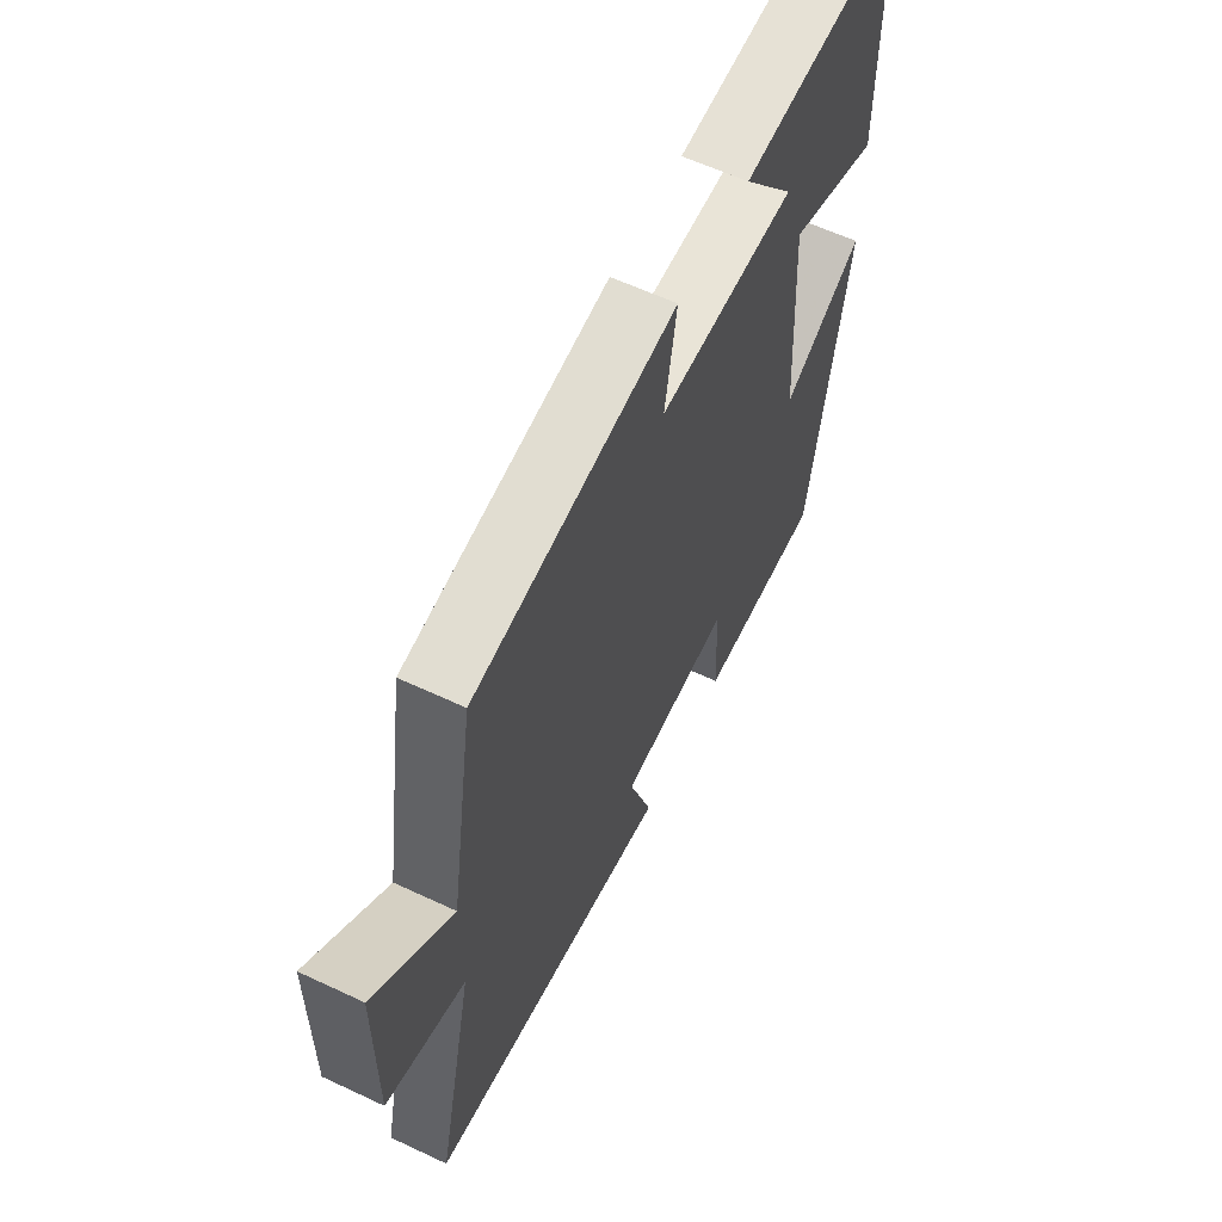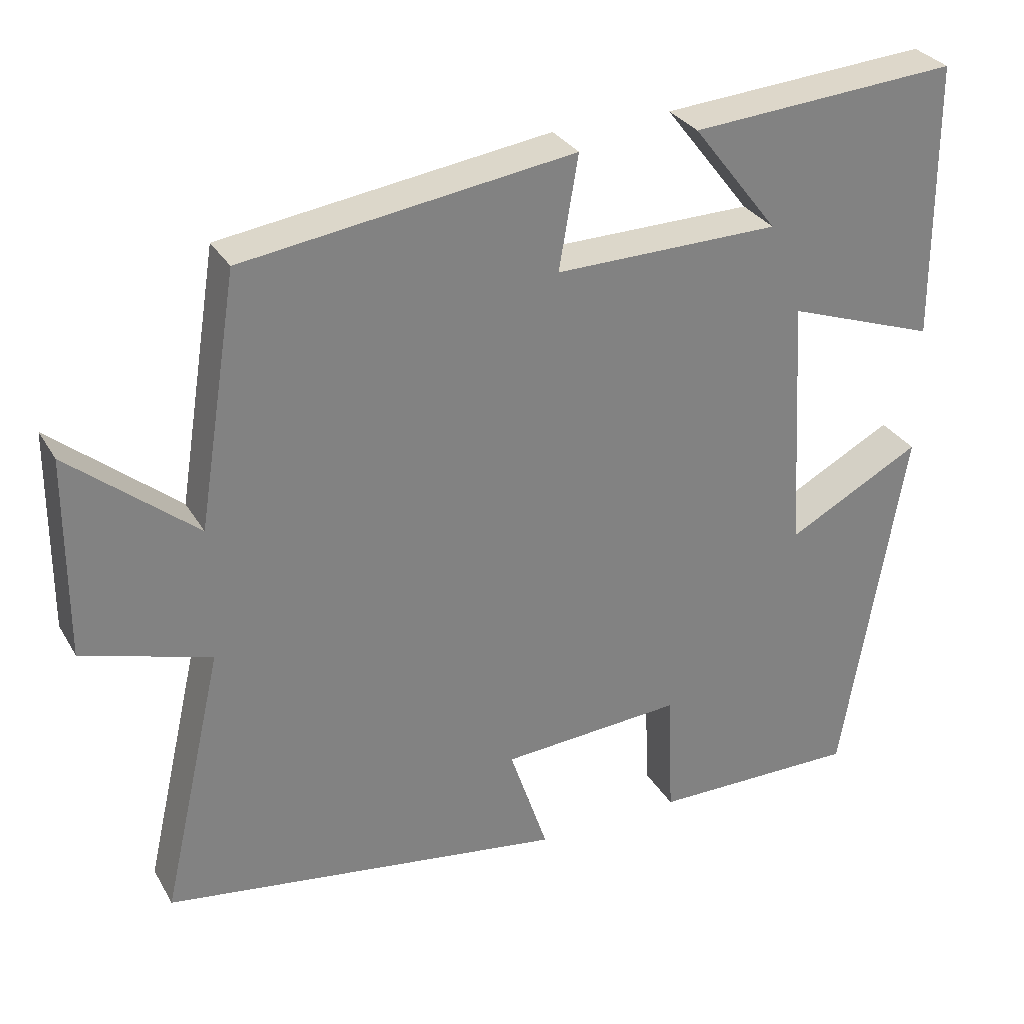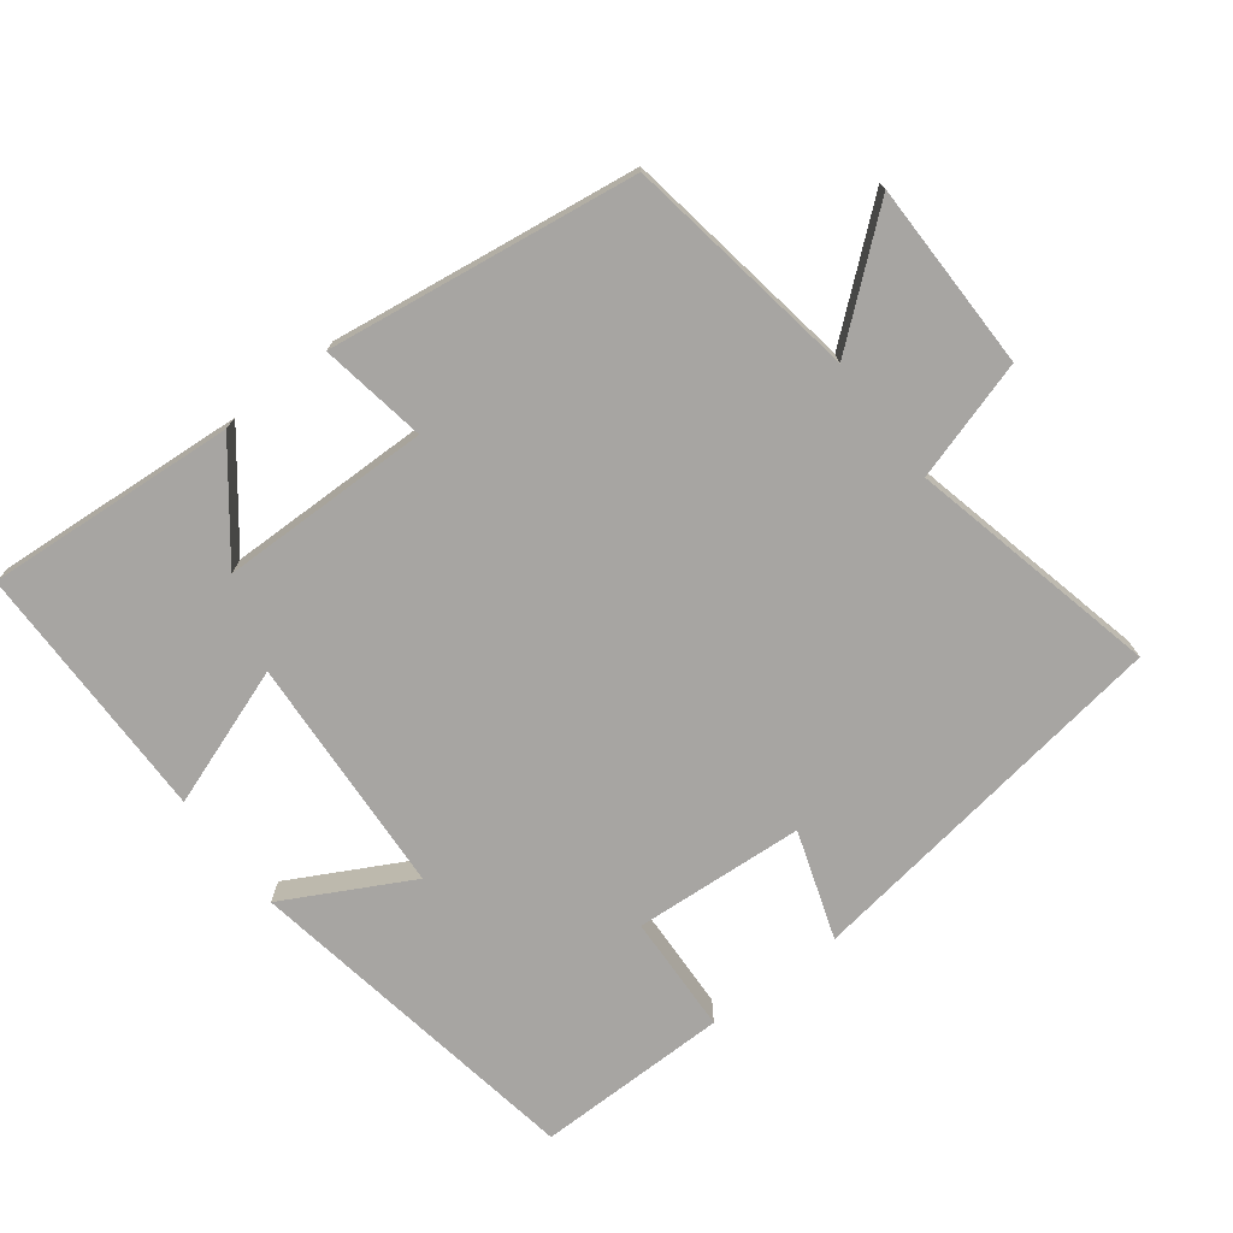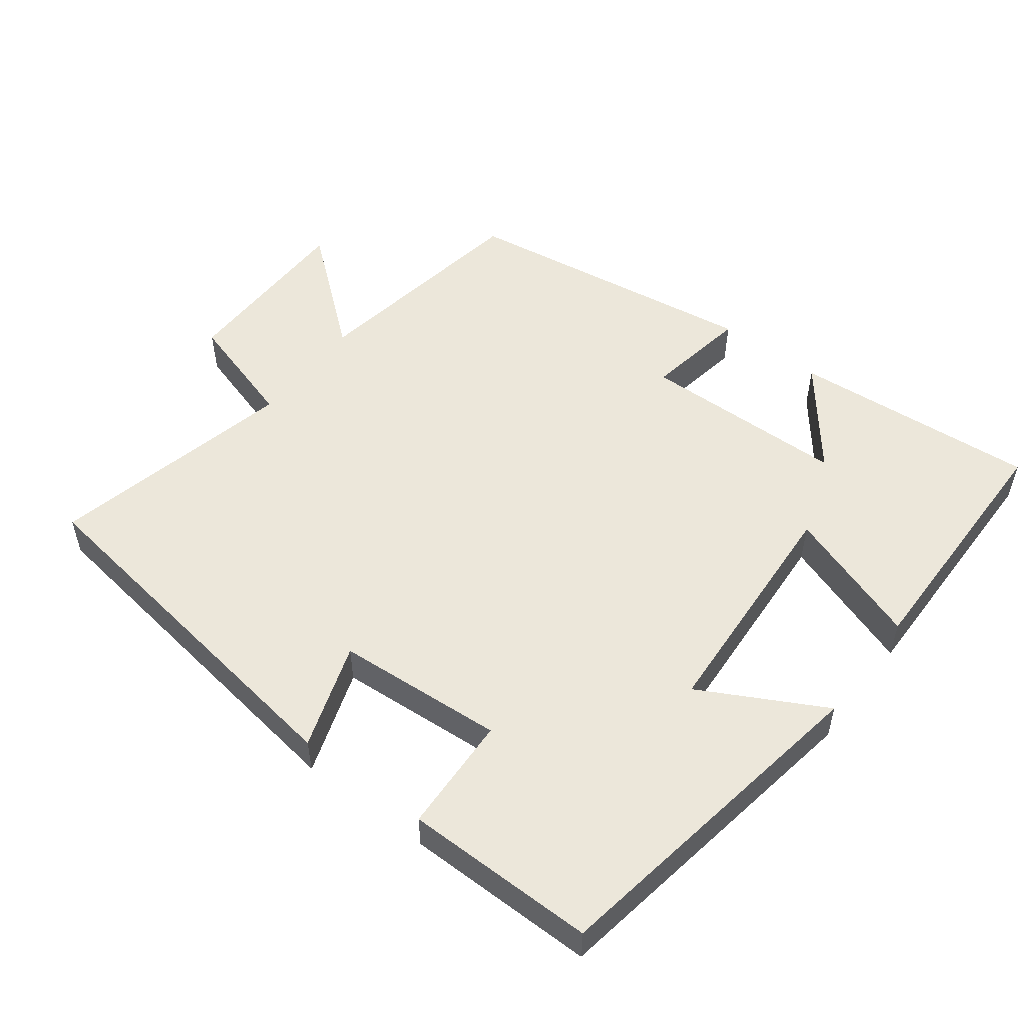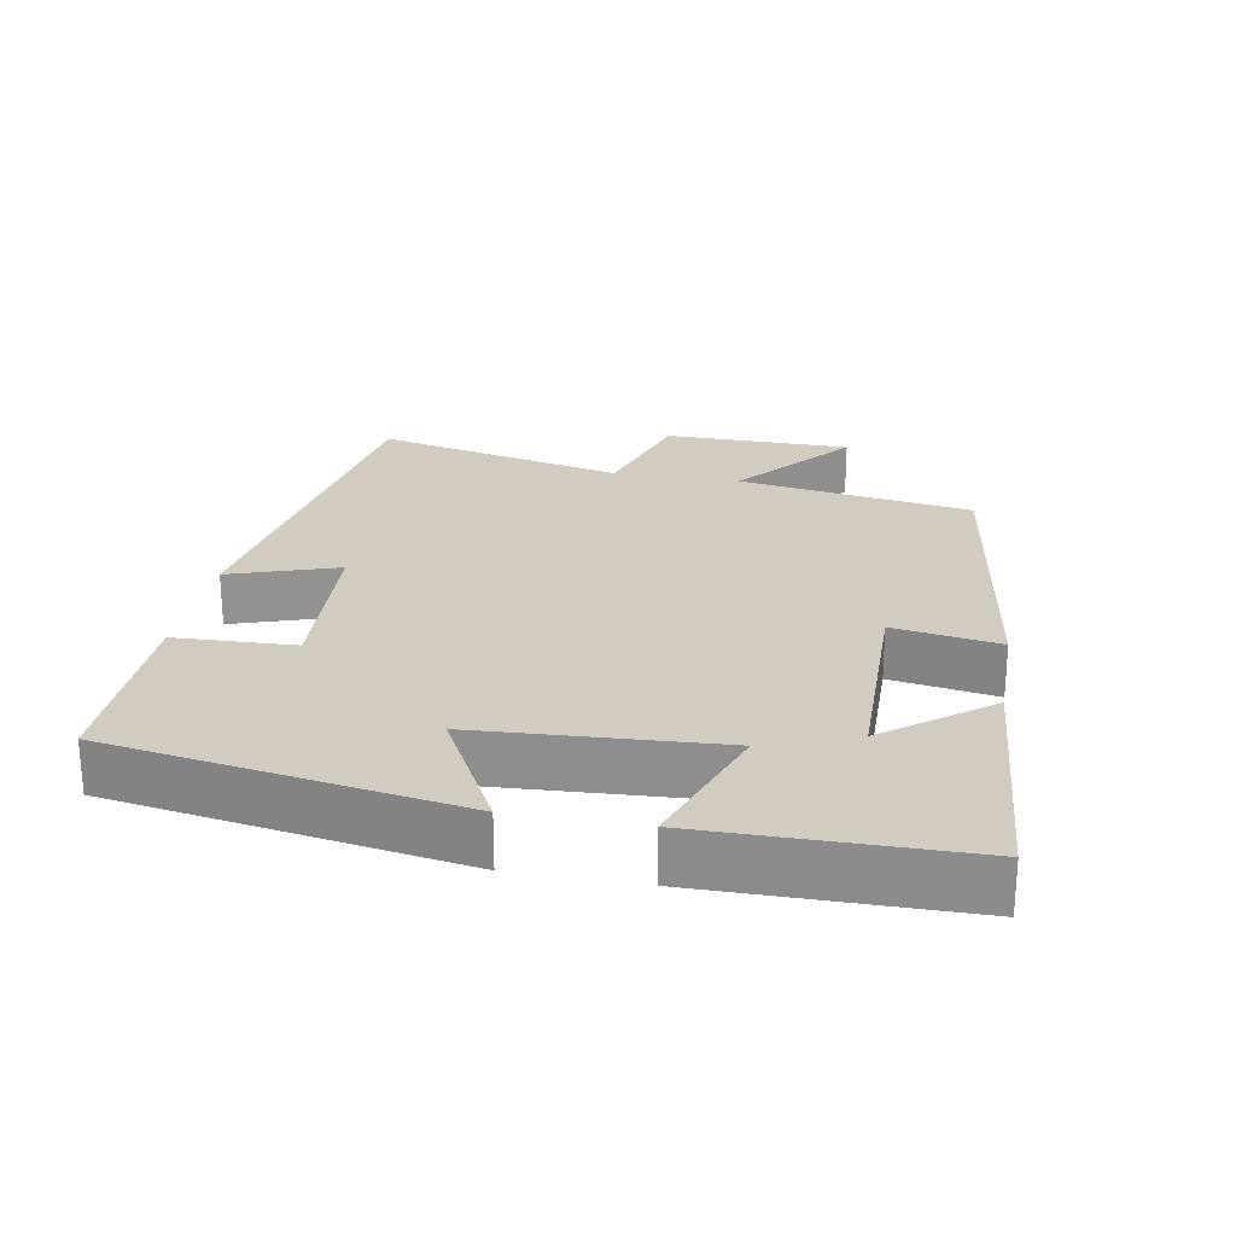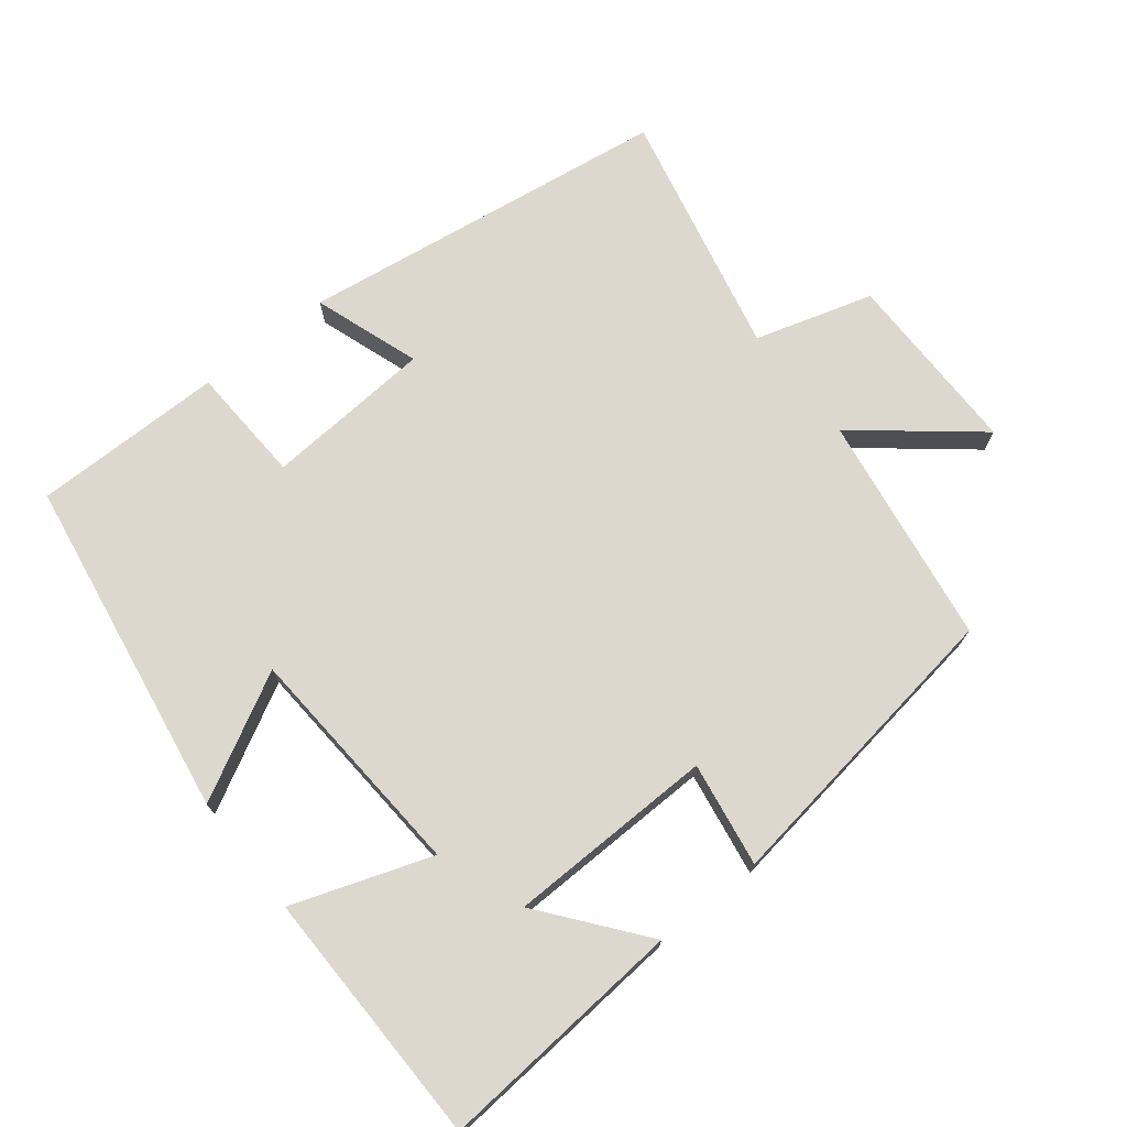
<metadata>
{"format":"obj","ext":"obj","renderer":"f3d","projection":"perspective","resolution":1024,"background":"white","views":[{"elev":60.2,"azim":115.7,"up":"+Z"},{"elev":30.4,"azim":154.6,"up":"+Z"},{"elev":-73.9,"azim":37.4,"up":"+Y"},{"elev":52.4,"azim":-142.9,"up":"+Y"},{"elev":24.2,"azim":-79.7,"up":"+Y"},{"elev":72.5,"azim":-38.7,"up":"+Y"}]}
</metadata>
<code>
v -0.419 0.07 -0.502
v -0.5 0.07 -0.014
v -0.323 0.07 -0.108
v -0.303 0.07 0.23
v -0.5 0.07 0.16
v -0.497 0.07 0.526
v -0.144 0.07 0.5
v -0.257 0.07 0.355
v 0.039 0.07 0.351
v 0.014 0.07 0.5
v 0.447 0.07 0.439
v 0.5 0.07 0.109
v 0.666 0.07 0.246
v 0.668 0.07 -0.018
v 0.5 0.07 -0.069
v 0.581 0.07 -0.422
v 0.05 0.07 -0.5
v 0.101 0.07 -0.348
v -0.139 0.07 -0.332
v -0.146 0.07 -0.5
v -0.419 0 -0.502
v -0.5 0 -0.014
v -0.323 0 -0.108
v -0.303 0 0.23
v -0.5 0 0.16
v -0.497 0 0.526
v -0.144 0 0.5
v -0.257 0 0.355
v 0.039 0 0.351
v 0.014 0 0.5
v 0.447 0 0.439
v 0.5 0 0.109
v 0.666 0 0.246
v 0.668 0 -0.018
v 0.5 0 -0.069
v 0.581 0 -0.422
v 0.05 0 -0.5
v 0.101 0 -0.348
v -0.139 0 -0.332
v -0.146 0 -0.5
f 19 20 1 2
f 18 19 2 3
f 15 16 17 18
f 15 18 3 4
f 12 13 14 15
f 12 15 4
f 9 10 11 12
f 8 9 12 4
f 5 6 7 8
f 4 5 8
f 22 21 40 39
f 23 22 39 38
f 38 37 36 35
f 24 23 38 35
f 35 34 33 32
f 24 35 32
f 32 31 30 29
f 24 32 29 28
f 28 27 26 25
f 28 25 24
f 1 21 22 2
f 2 22 23 3
f 3 23 24 4
f 4 24 25 5
f 5 25 26 6
f 6 26 27 7
f 7 27 28 8
f 8 28 29 9
f 9 29 30 10
f 10 30 31 11
f 11 31 32 12
f 12 32 33 13
f 13 33 34 14
f 14 34 35 15
f 15 35 36 16
f 16 36 37 17
f 17 37 38 18
f 18 38 39 19
f 19 39 40 20
f 20 40 21 1

</code>
